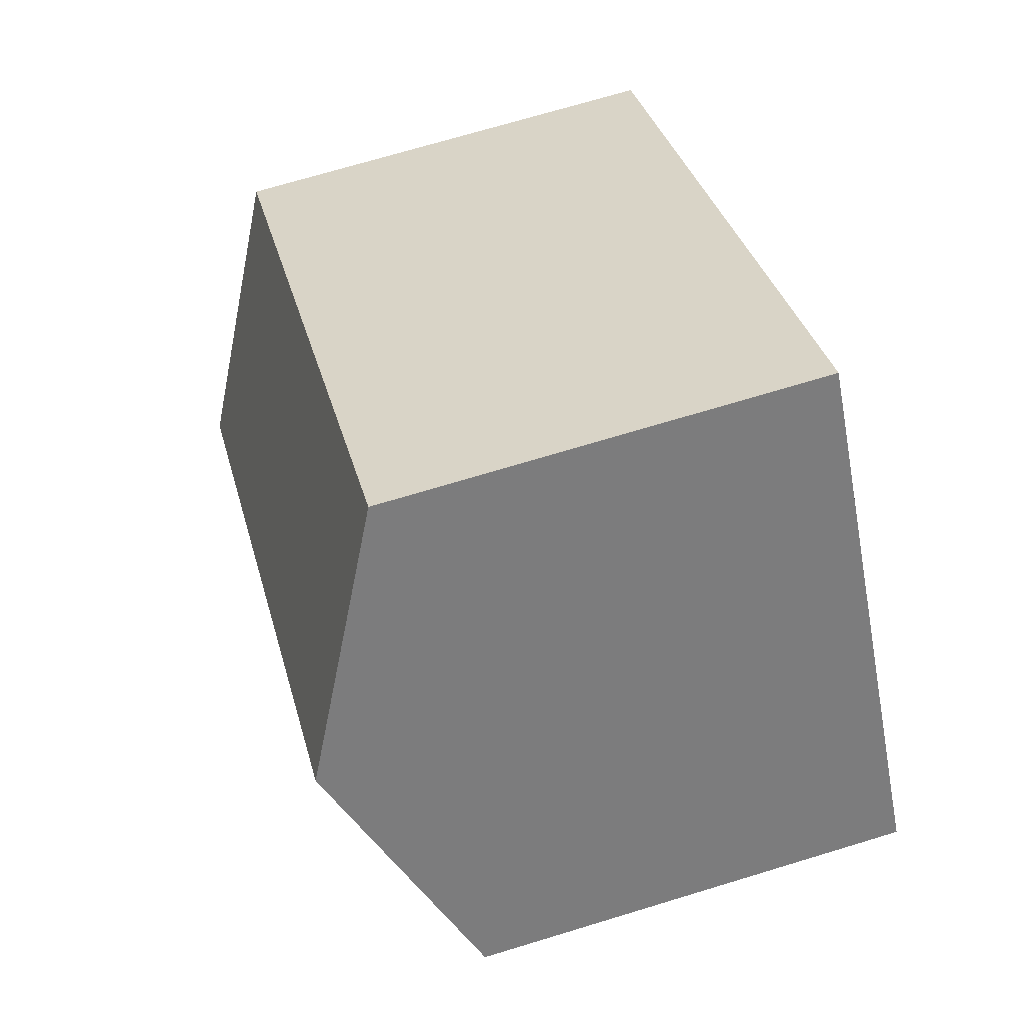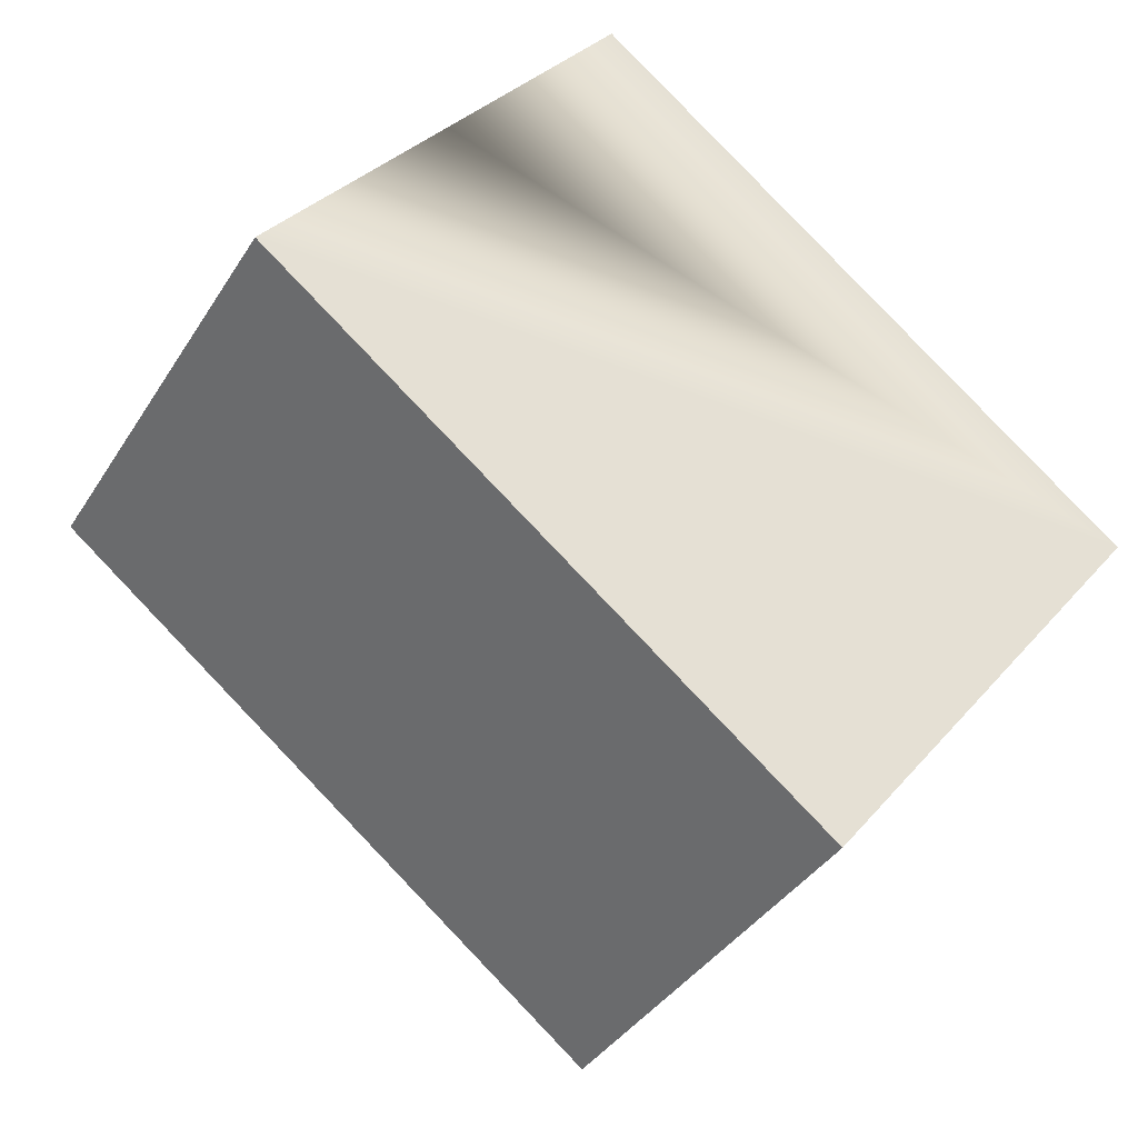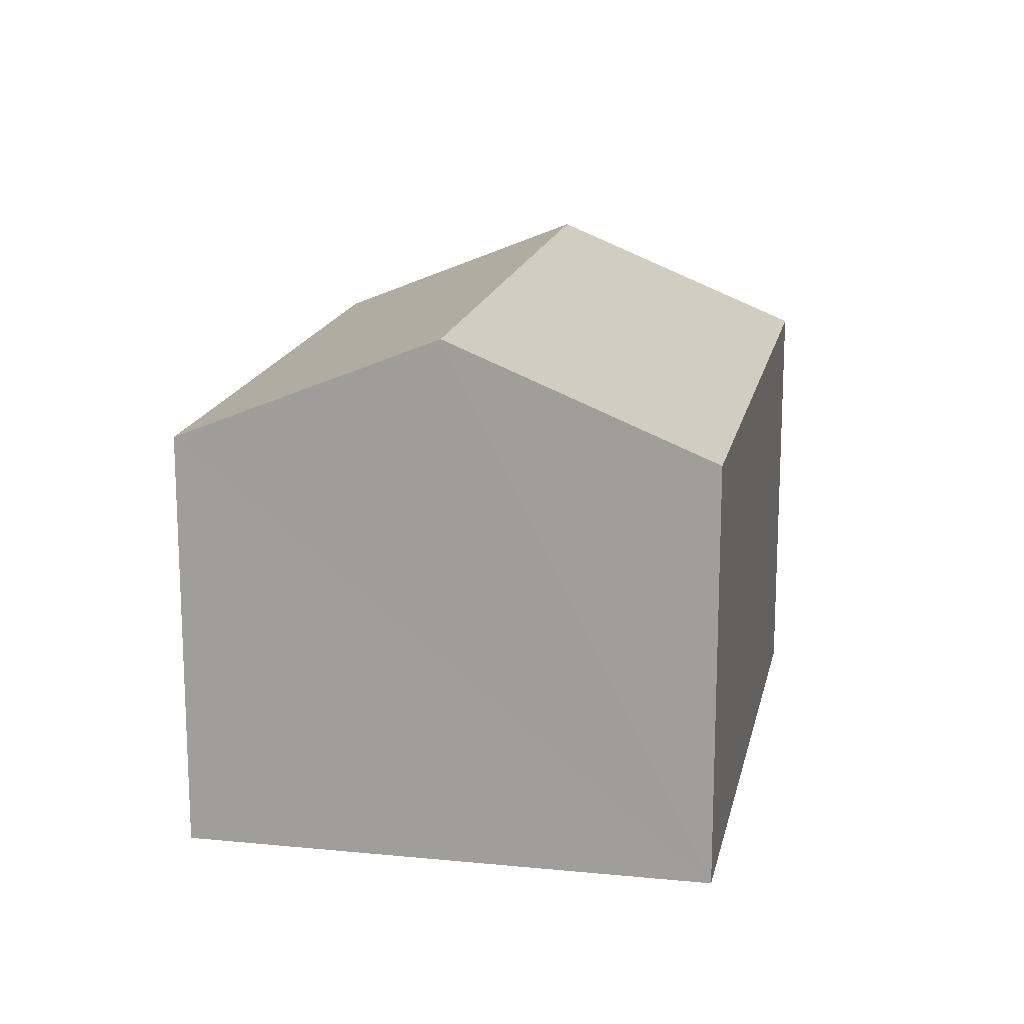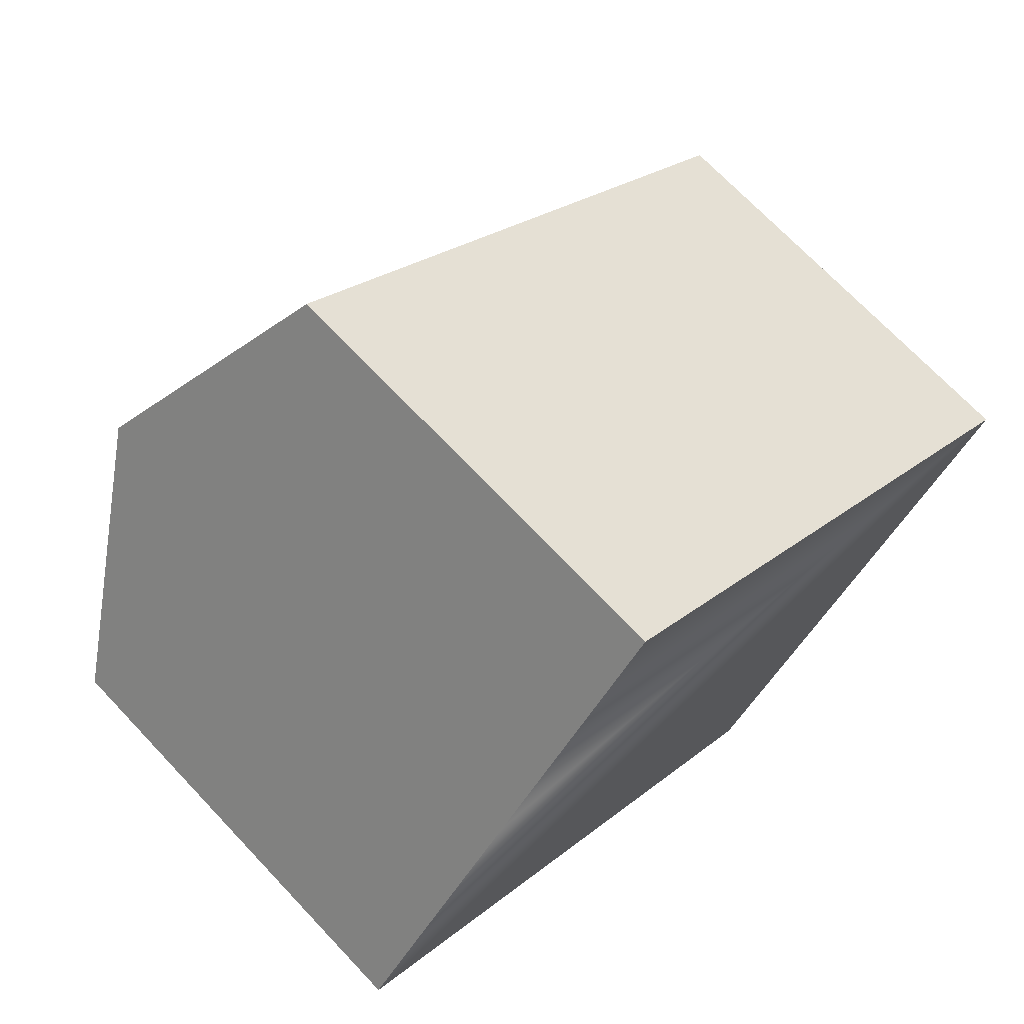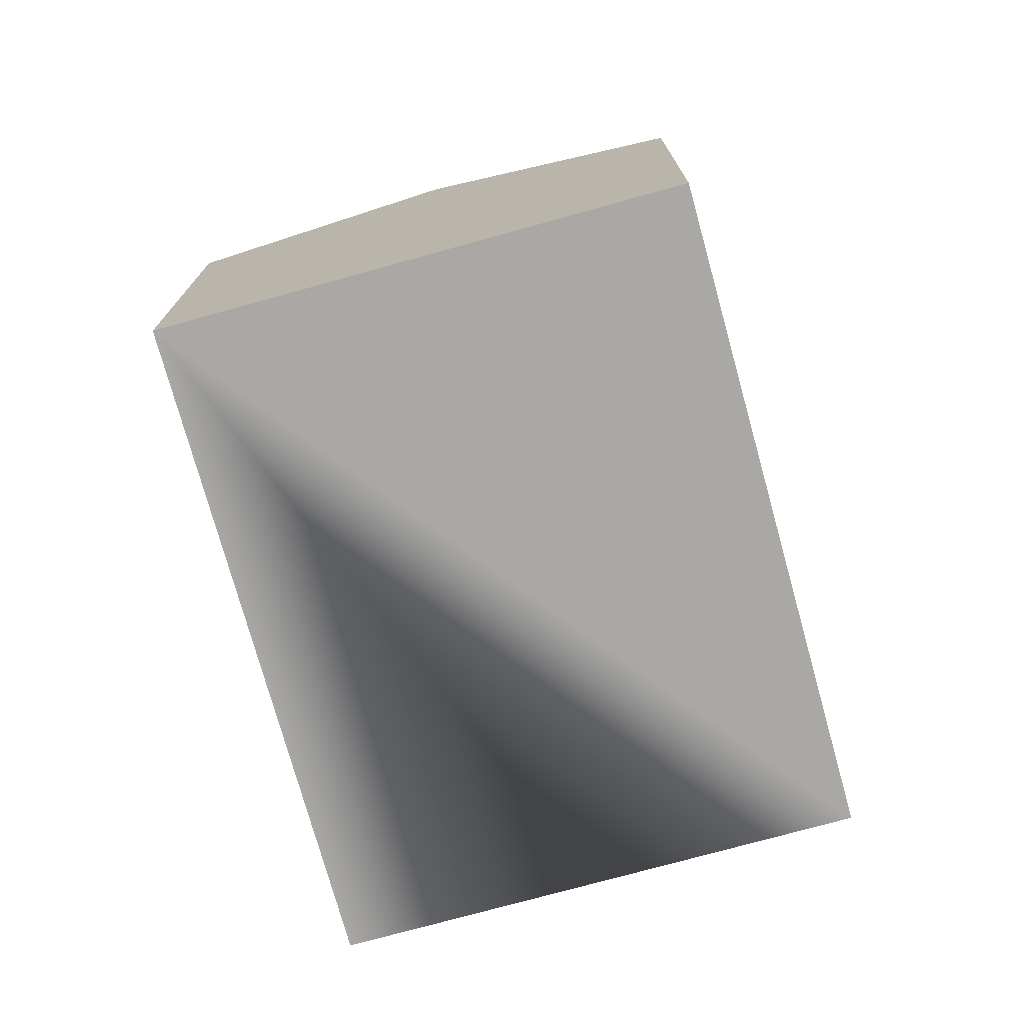
<metadata>
{"format":"obj","ext":"obj","renderer":"f3d","projection":"perspective","resolution":1024,"background":"white","views":[{"elev":70.9,"azim":-106.9,"up":"+Z"},{"elev":-37.5,"azim":-28.4,"up":"+Z"},{"elev":16.5,"azim":139.7,"up":"+Y"},{"elev":70.7,"azim":-43.4,"up":"+Z"},{"elev":-75.0,"azim":143.7,"up":"+Y"}]}
</metadata>
<code>
v  2.951 9.503 3.746
v  15.32 7.566 0.071
v  12.37 9.503 -3.675
v  5.902 7.566 7.492
v  9.419 7.566 -7.42
v  0 7.566 4.633e-16
v  9.419 4.543e-16 -7.42
v  0 0 0
v  5.902 -4.588e-16 7.492
v  2.951 -2.294e-16 3.746
v  15.32 -4.348e-18 0.071
v  12.37 2.25e-16 -3.675
g defaultobject
f 1 2 3
f 2 1 4
f 5 1 3
f 1 5 6
f 7 6 5
f 6 7 8
f 8 1 6
f 1 8 4
f 4 8 9
f 9 8 10
f 9 2 4
f 2 9 11
f 3 7 5
f 7 3 2
f 7 2 12
f 12 2 11
f 10 11 9
f 11 10 8
f 11 8 7
f 11 7 12

</code>
